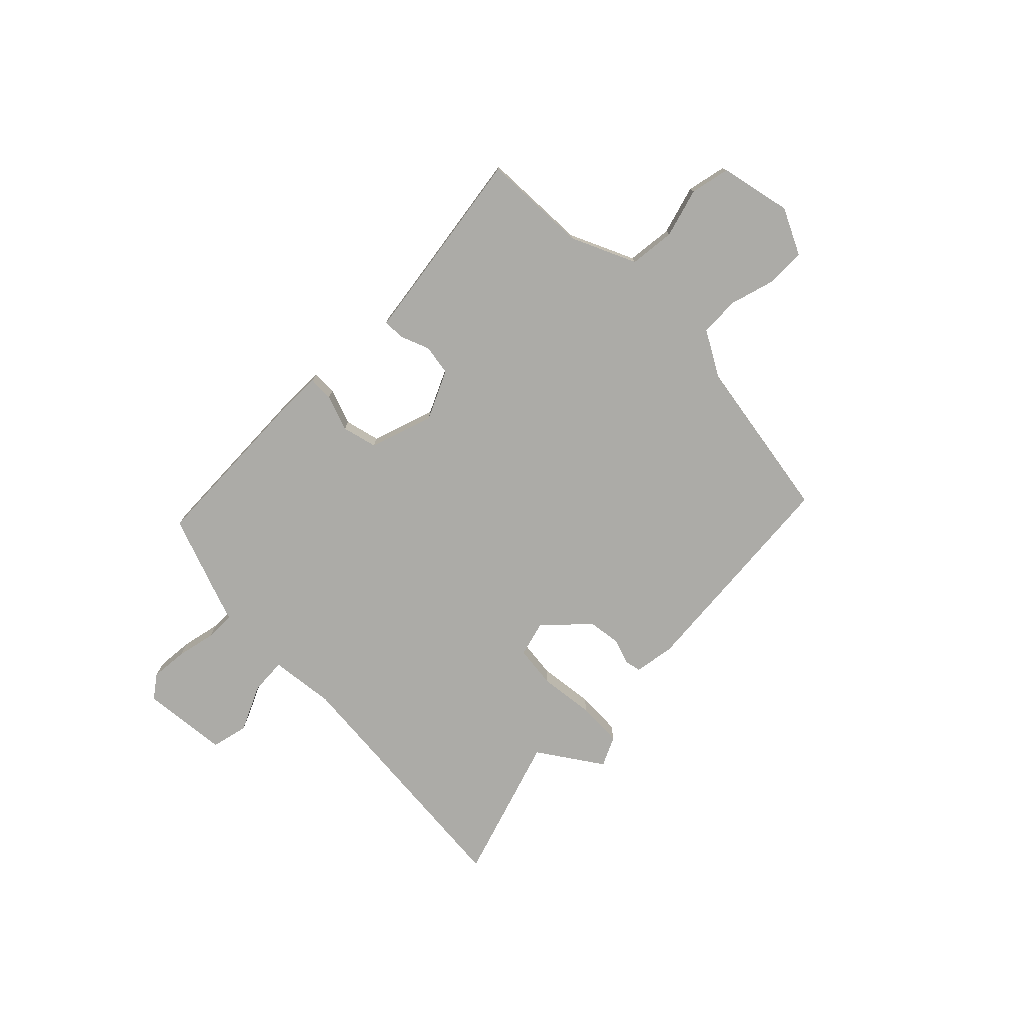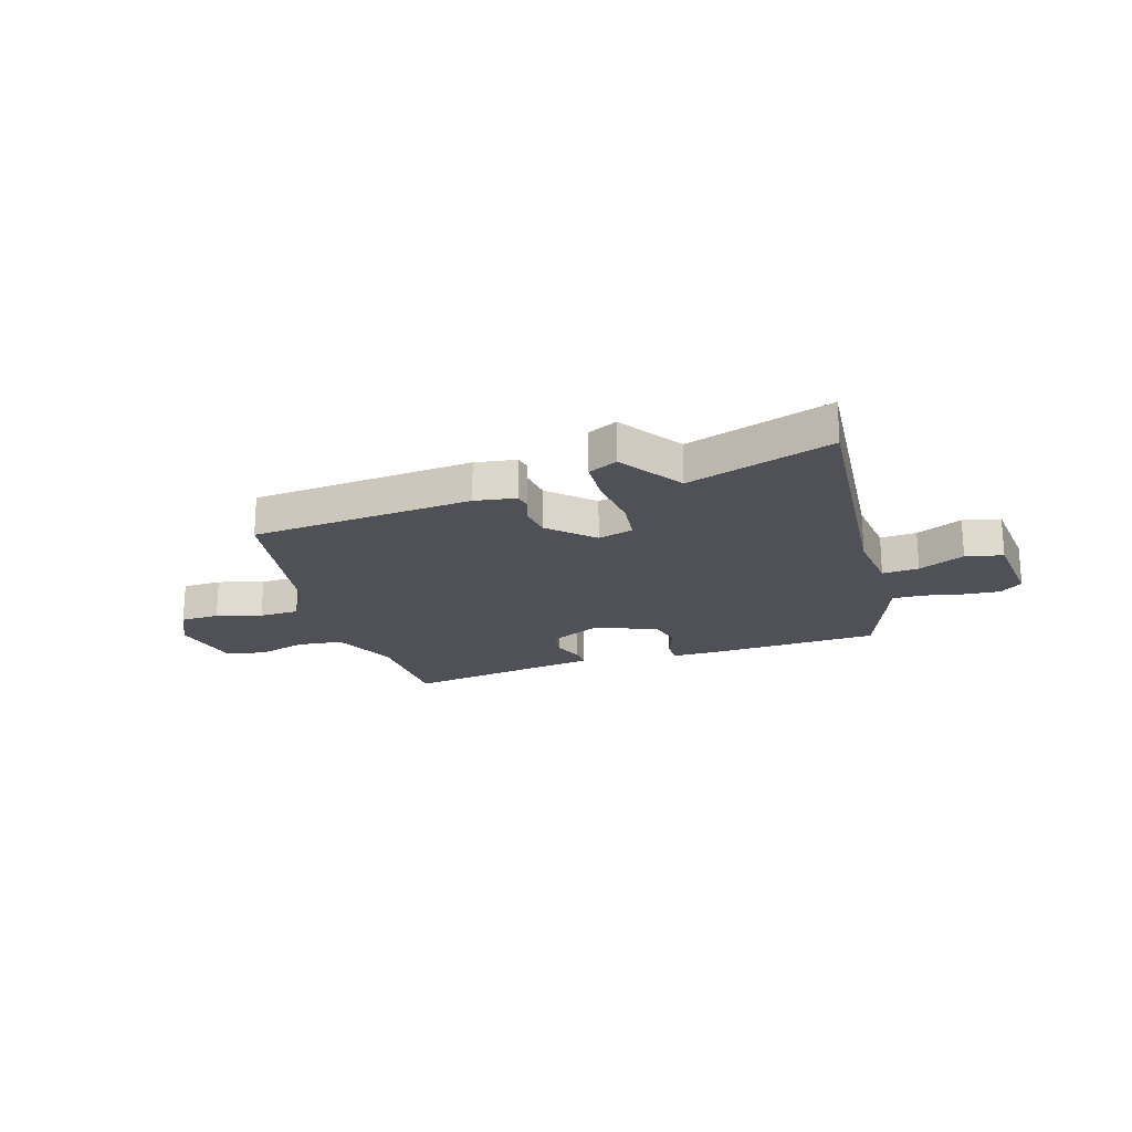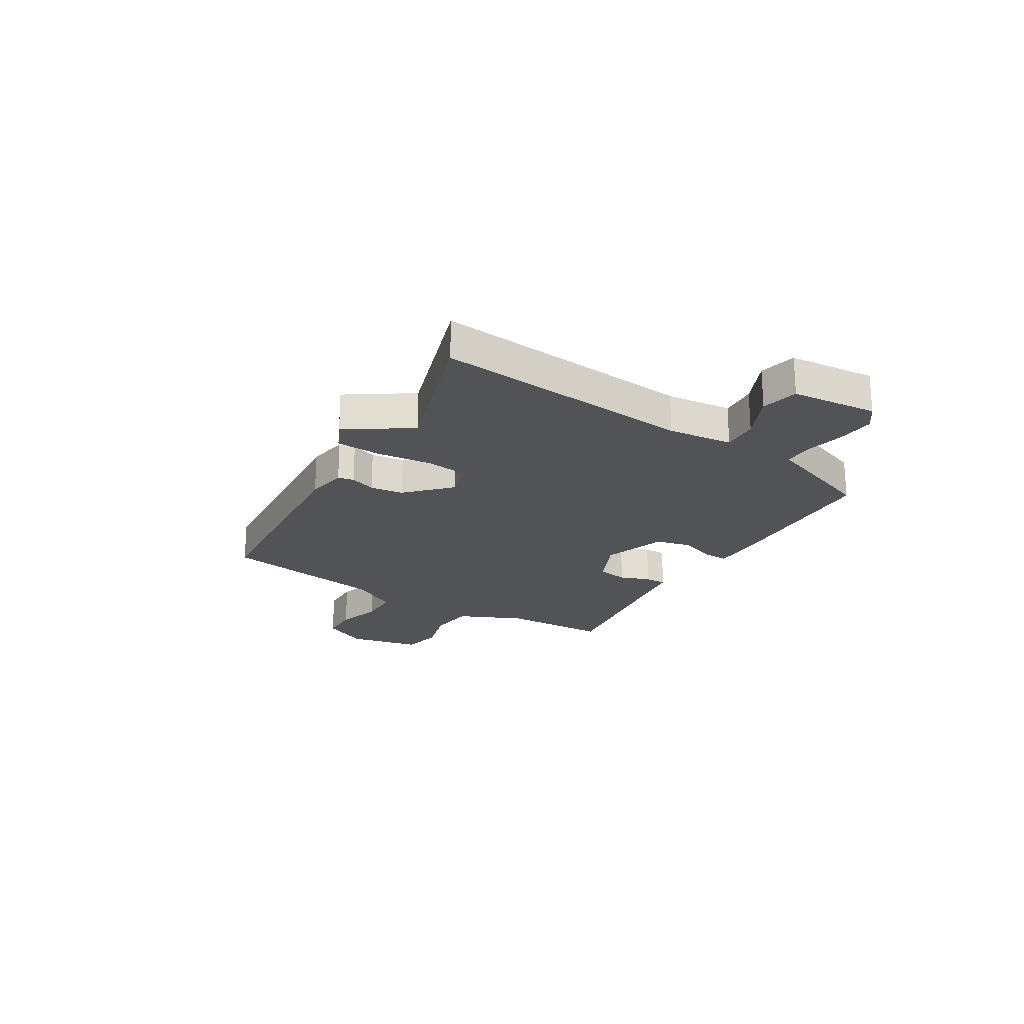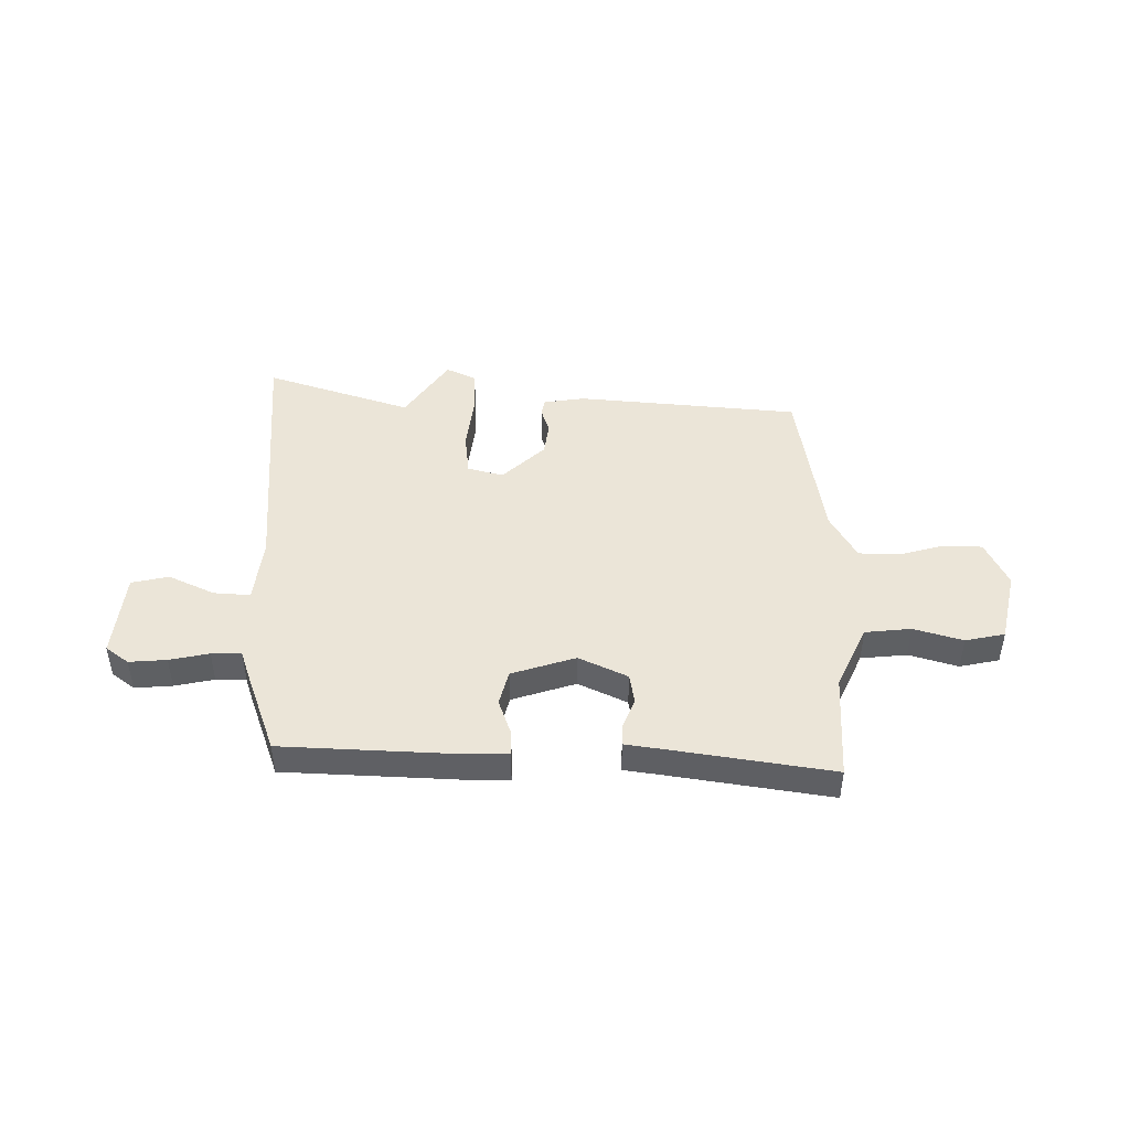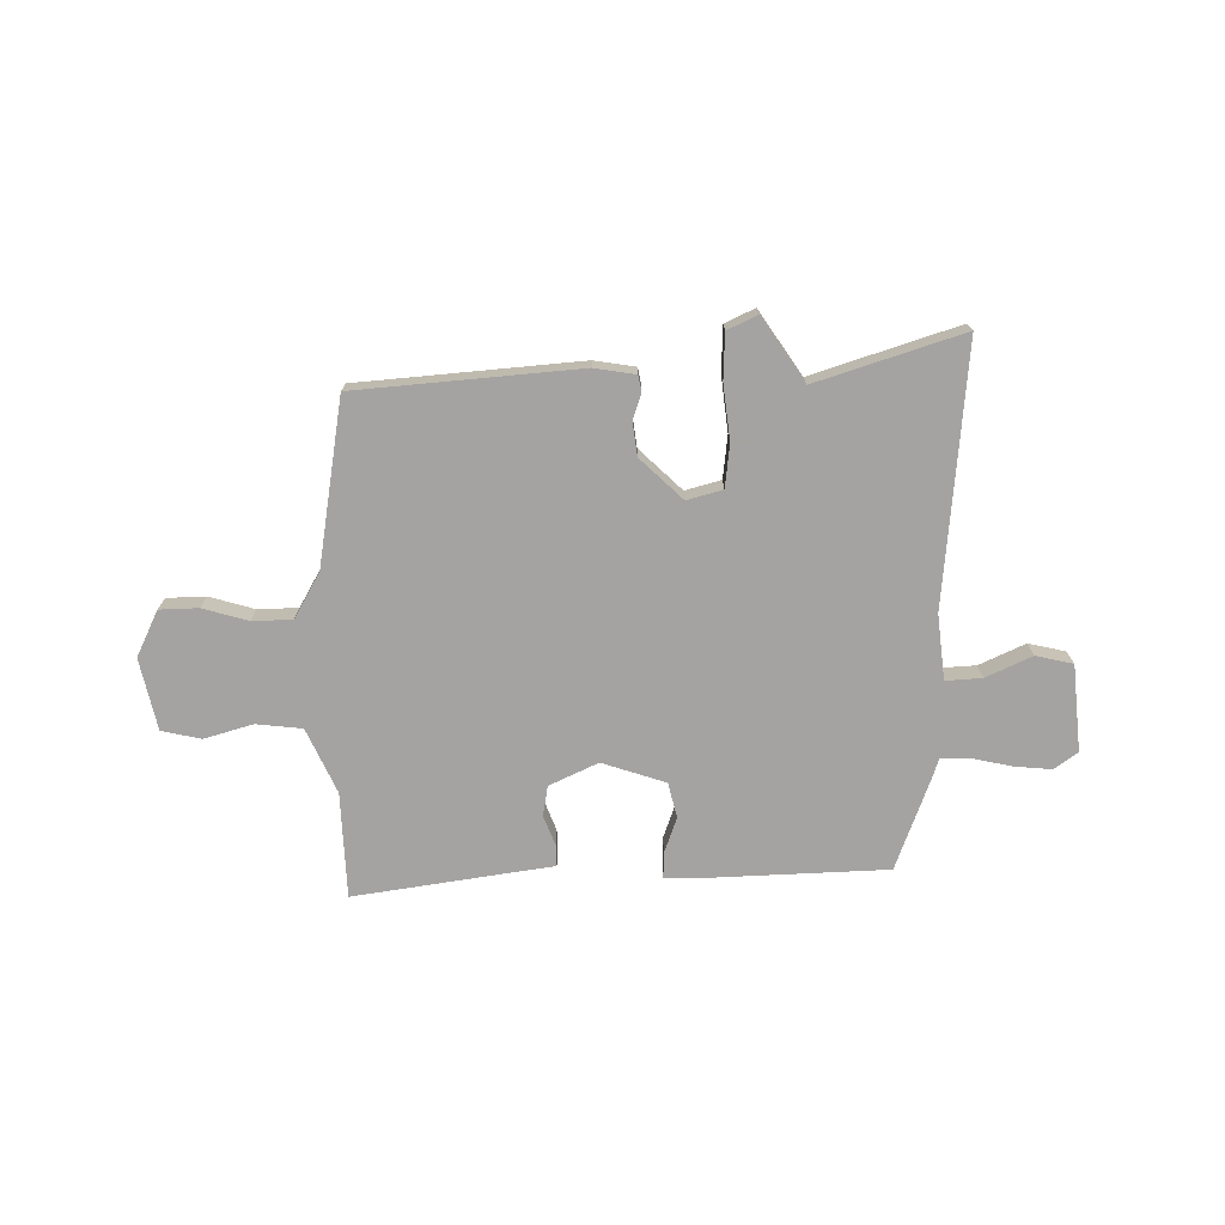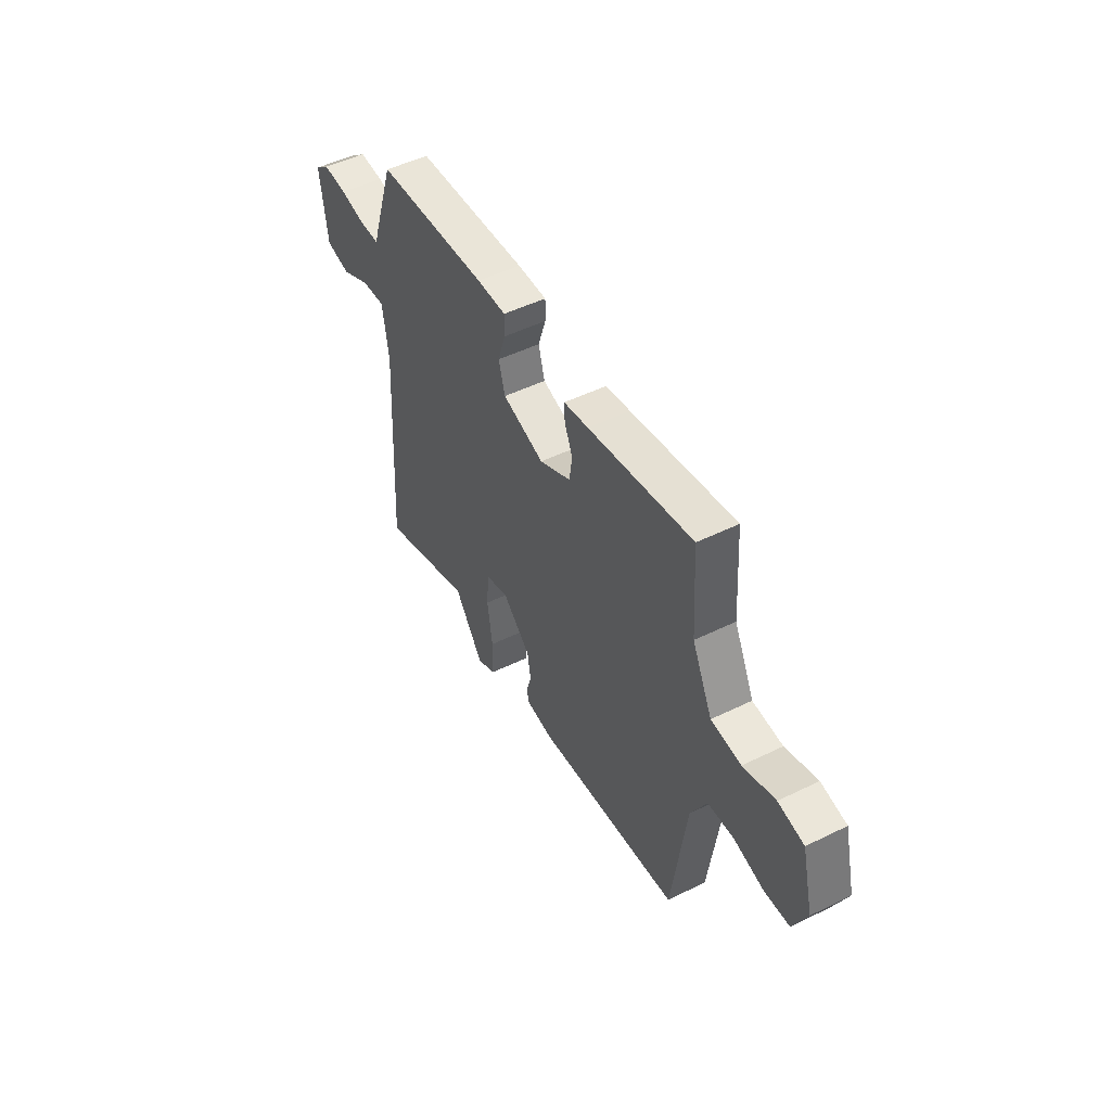
<metadata>
{"format":"obj","ext":"obj","renderer":"f3d","projection":"perspective","resolution":1024,"background":"white","views":[{"elev":-76.2,"azim":43.5,"up":"+Y"},{"elev":-20.5,"azim":-164.3,"up":"+Y"},{"elev":-22.2,"azim":-123.1,"up":"+Y"},{"elev":45.7,"azim":-0.7,"up":"+Y"},{"elev":-73.1,"azim":179.1,"up":"+Y"},{"elev":49.7,"azim":61.6,"up":"+Z"}]}
</metadata>
<code>
v 0.469 0.07 -0.408
v 0.054 0.07 -0.454
v -0.023 0.07 -0.444
v -0.03 0.07 -0.414
v -0.015 0.07 -0.366
v -0.025 0.07 -0.304
v -0.106 0.07 -0.231
v -0.172 0.07 -0.251
v -0.179 0.07 -0.331
v -0.164 0.07 -0.434
v -0.165 0.07 -0.519
v -0.22 0.07 -0.547
v -0.303 0.07 -0.431
v -0.573 0.07 -0.526
v -0.544 0.07 -0.039
v -0.561 0.07 0.082
v -0.629 0.07 0.076
v -0.714 0.07 0.034
v -0.784 0.07 0.048
v -0.804 0.07 0.209
v -0.762 0.07 0.242
v -0.692 0.07 0.238
v -0.618 0.07 0.224
v -0.562 0.07 0.225
v -0.549 0.07 0.267
v -0.492 0.07 0.436
v -0.169 0.07 0.457
v -0.085 0.07 0.458
v -0.085 0.07 0.411
v -0.107 0.07 0.343
v -0.089 0.07 0.278
v 0.031 0.07 0.242
v 0.121 0.07 0.287
v 0.129 0.07 0.344
v 0.106 0.07 0.399
v 0.104 0.07 0.439
v 0.175 0.07 0.451
v 0.474 0.07 0.504
v 0.487 0.07 0.306
v 0.545 0.07 0.187
v 0.631 0.07 0.18
v 0.722 0.07 0.209
v 0.796 0.07 0.195
v 0.829 0.07 0.062
v 0.79 0.07 -0.025
v 0.717 0.07 -0.029
v 0.632 0.07 -0.007
v 0.557 0.07 -0.011
v 0.511 0.07 -0.098
v 0.469 0 -0.408
v 0.054 0 -0.454
v -0.023 0 -0.444
v -0.03 0 -0.414
v -0.015 0 -0.366
v -0.025 0 -0.304
v -0.106 0 -0.231
v -0.172 0 -0.251
v -0.179 0 -0.331
v -0.164 0 -0.434
v -0.165 0 -0.519
v -0.22 0 -0.547
v -0.303 0 -0.431
v -0.573 0 -0.526
v -0.544 0 -0.039
v -0.561 0 0.082
v -0.629 0 0.076
v -0.714 0 0.034
v -0.784 0 0.048
v -0.804 0 0.209
v -0.762 0 0.242
v -0.692 0 0.238
v -0.618 0 0.224
v -0.562 0 0.225
v -0.549 0 0.267
v -0.492 0 0.436
v -0.169 0 0.457
v -0.085 0 0.458
v -0.085 0 0.411
v -0.107 0 0.343
v -0.089 0 0.278
v 0.031 0 0.242
v 0.121 0 0.287
v 0.129 0 0.344
v 0.106 0 0.399
v 0.104 0 0.439
v 0.175 0 0.451
v 0.474 0 0.504
v 0.487 0 0.306
v 0.545 0 0.187
v 0.631 0 0.18
v 0.722 0 0.209
v 0.796 0 0.195
v 0.829 0 0.062
v 0.79 0 -0.025
v 0.717 0 -0.029
v 0.632 0 -0.007
v 0.557 0 -0.011
v 0.511 0 -0.098
f 44 45 46 47
f 44 47 48
f 41 42 43 44
f 40 41 44 48
f 39 40 48 49
f 37 38 39 49
f 34 35 36 37
f 33 34 37 49
f 27 28 29 30
f 27 30 31
f 24 25 26 27
f 24 27 31
f 20 21 22 23
f 20 23 24
f 17 18 19 20
f 16 17 20 24
f 15 16 24 31
f 13 14 15 31
f 9 10 11 12
f 8 9 12 13
f 2 3 4 5
f 2 5 6
f 1 2 6
f 32 33 49 1
f 8 13 31 32
f 7 8 32
f 1 6 7 32
f 96 95 94 93
f 97 96 93
f 93 92 91 90
f 97 93 90 89
f 98 97 89 88
f 98 88 87 86
f 86 85 84 83
f 98 86 83 82
f 79 78 77 76
f 80 79 76
f 76 75 74 73
f 80 76 73
f 72 71 70 69
f 73 72 69
f 69 68 67 66
f 73 69 66 65
f 80 73 65 64
f 80 64 63 62
f 61 60 59 58
f 62 61 58 57
f 54 53 52 51
f 55 54 51
f 55 51 50
f 50 98 82 81
f 81 80 62 57
f 81 57 56
f 81 56 55 50
f 1 50 51 2
f 2 51 52 3
f 3 52 53 4
f 4 53 54 5
f 5 54 55 6
f 6 55 56 7
f 7 56 57 8
f 8 57 58 9
f 9 58 59 10
f 10 59 60 11
f 11 60 61 12
f 12 61 62 13
f 13 62 63 14
f 14 63 64 15
f 15 64 65 16
f 16 65 66 17
f 17 66 67 18
f 18 67 68 19
f 19 68 69 20
f 20 69 70 21
f 21 70 71 22
f 22 71 72 23
f 23 72 73 24
f 24 73 74 25
f 25 74 75 26
f 26 75 76 27
f 27 76 77 28
f 28 77 78 29
f 29 78 79 30
f 30 79 80 31
f 31 80 81 32
f 32 81 82 33
f 33 82 83 34
f 34 83 84 35
f 35 84 85 36
f 36 85 86 37
f 37 86 87 38
f 38 87 88 39
f 39 88 89 40
f 40 89 90 41
f 41 90 91 42
f 42 91 92 43
f 43 92 93 44
f 44 93 94 45
f 45 94 95 46
f 46 95 96 47
f 47 96 97 48
f 48 97 98 49
f 49 98 50 1

</code>
